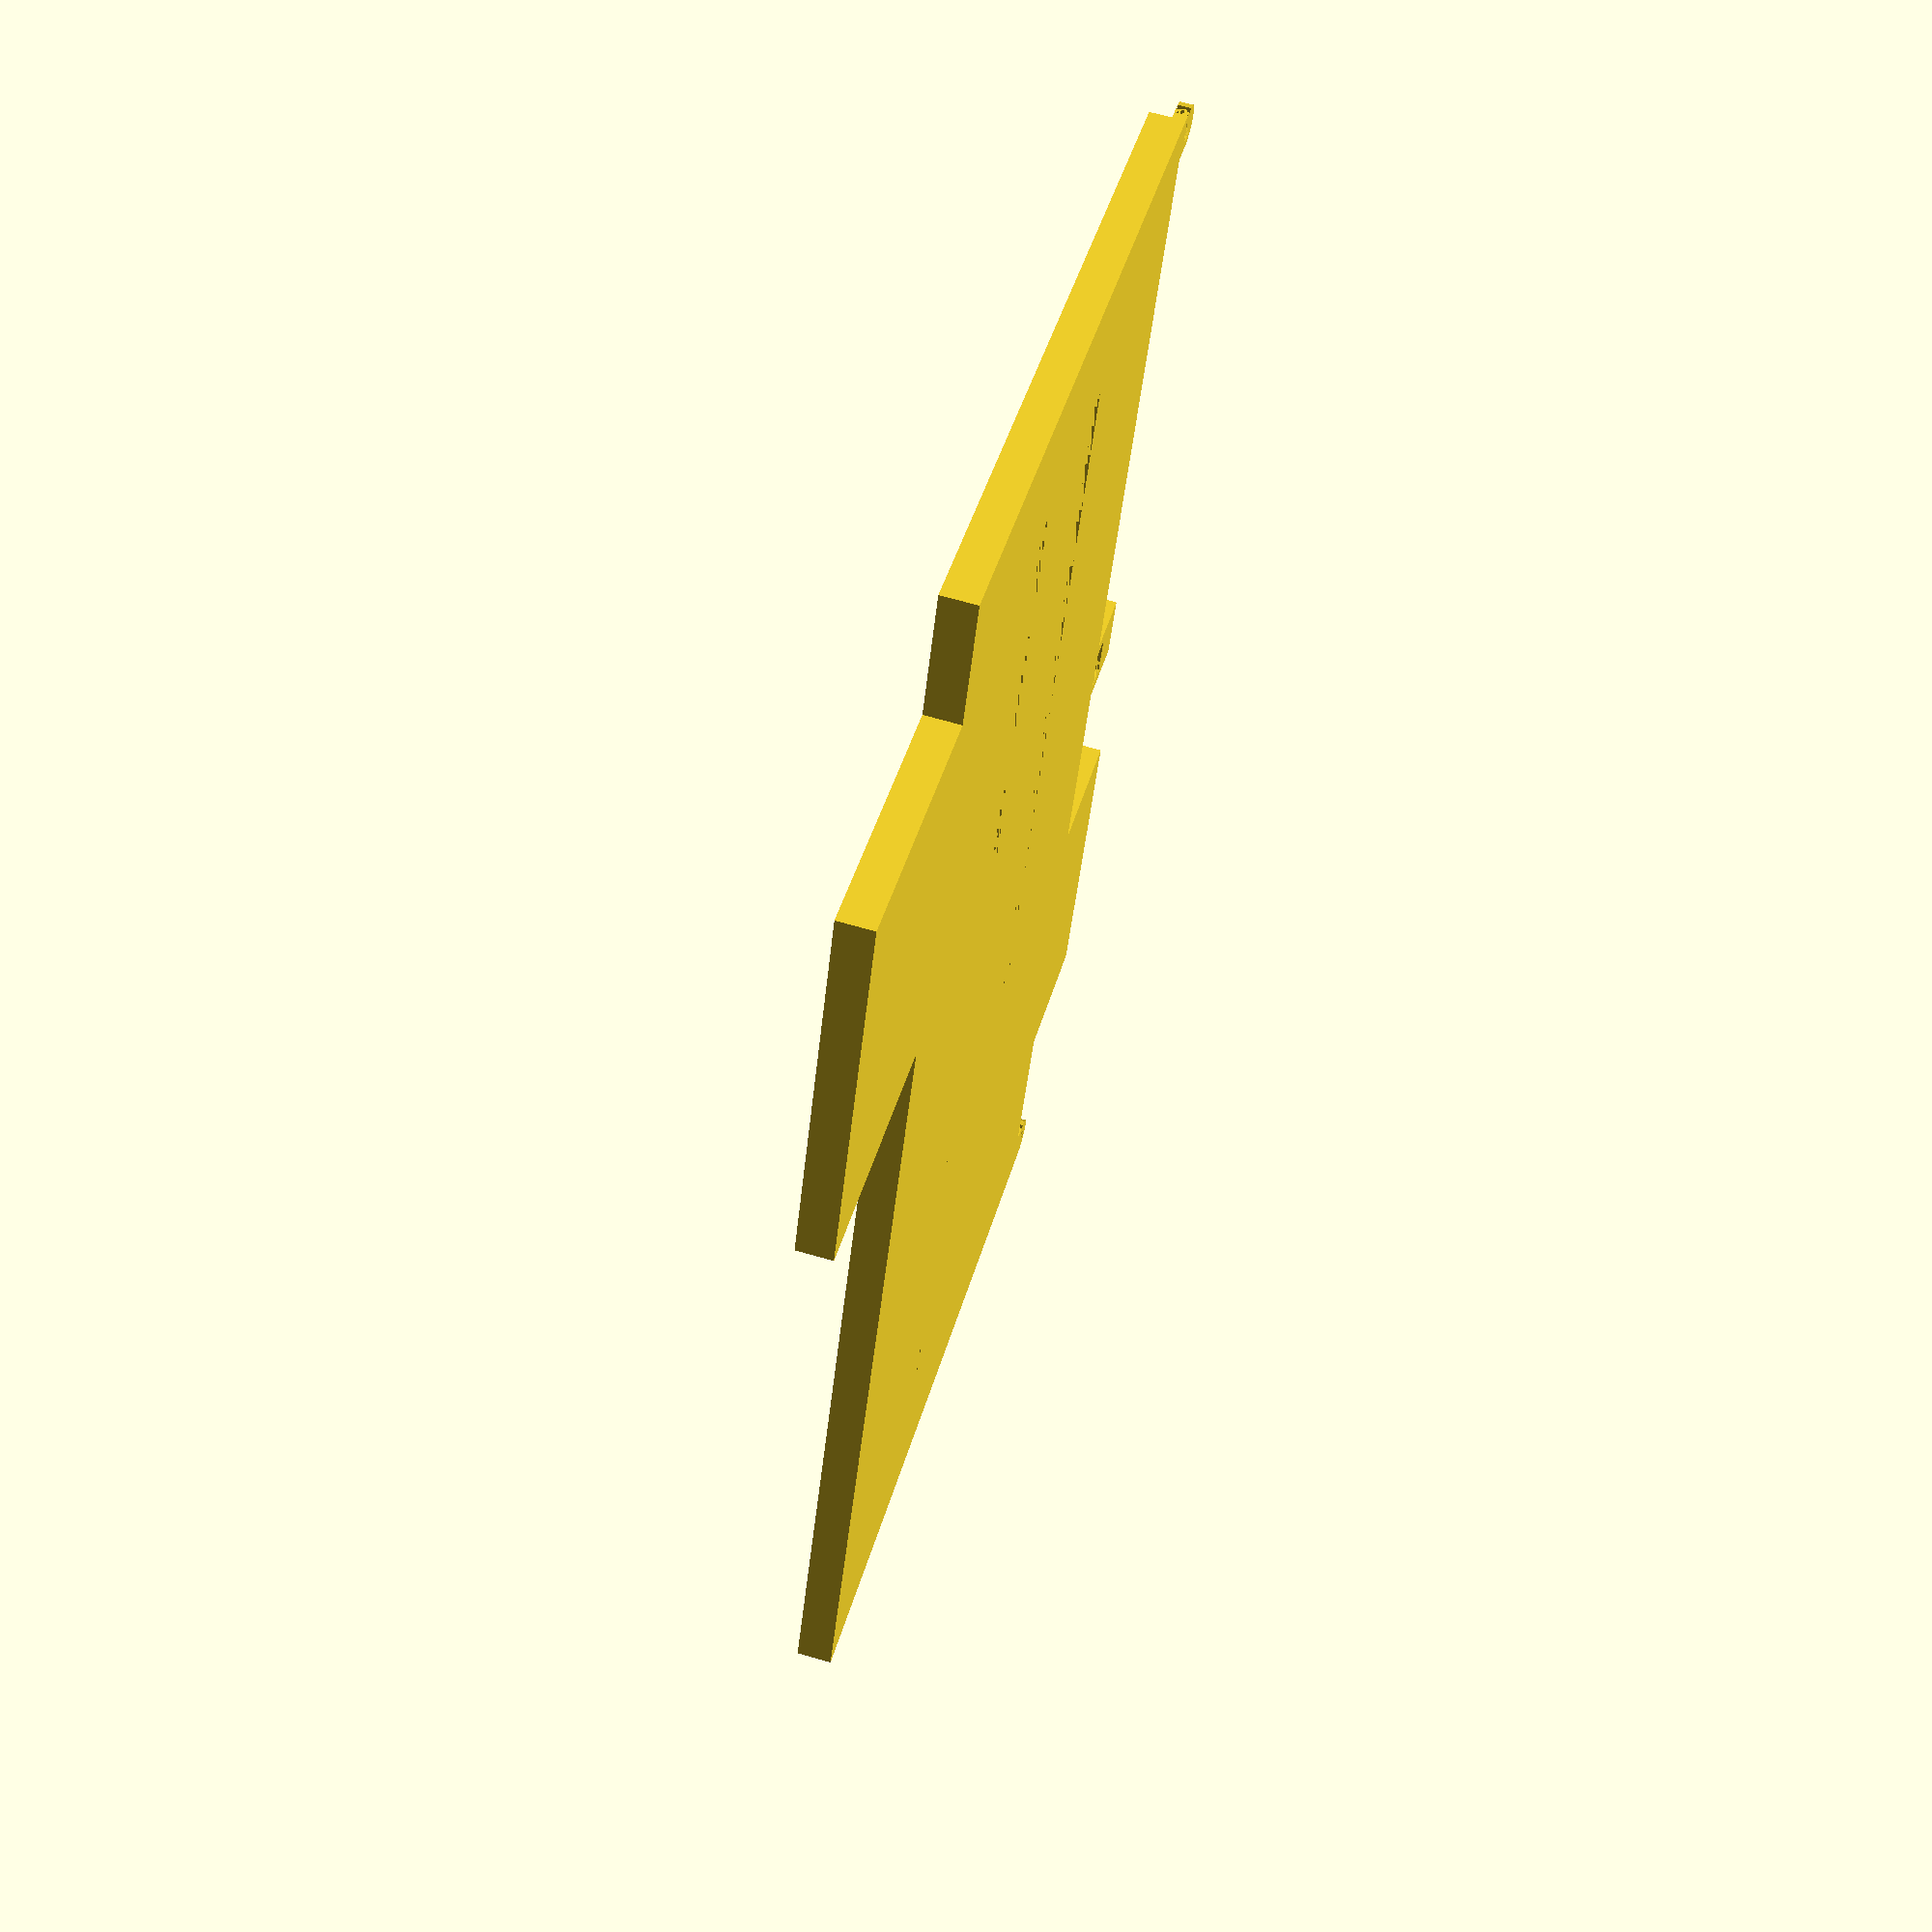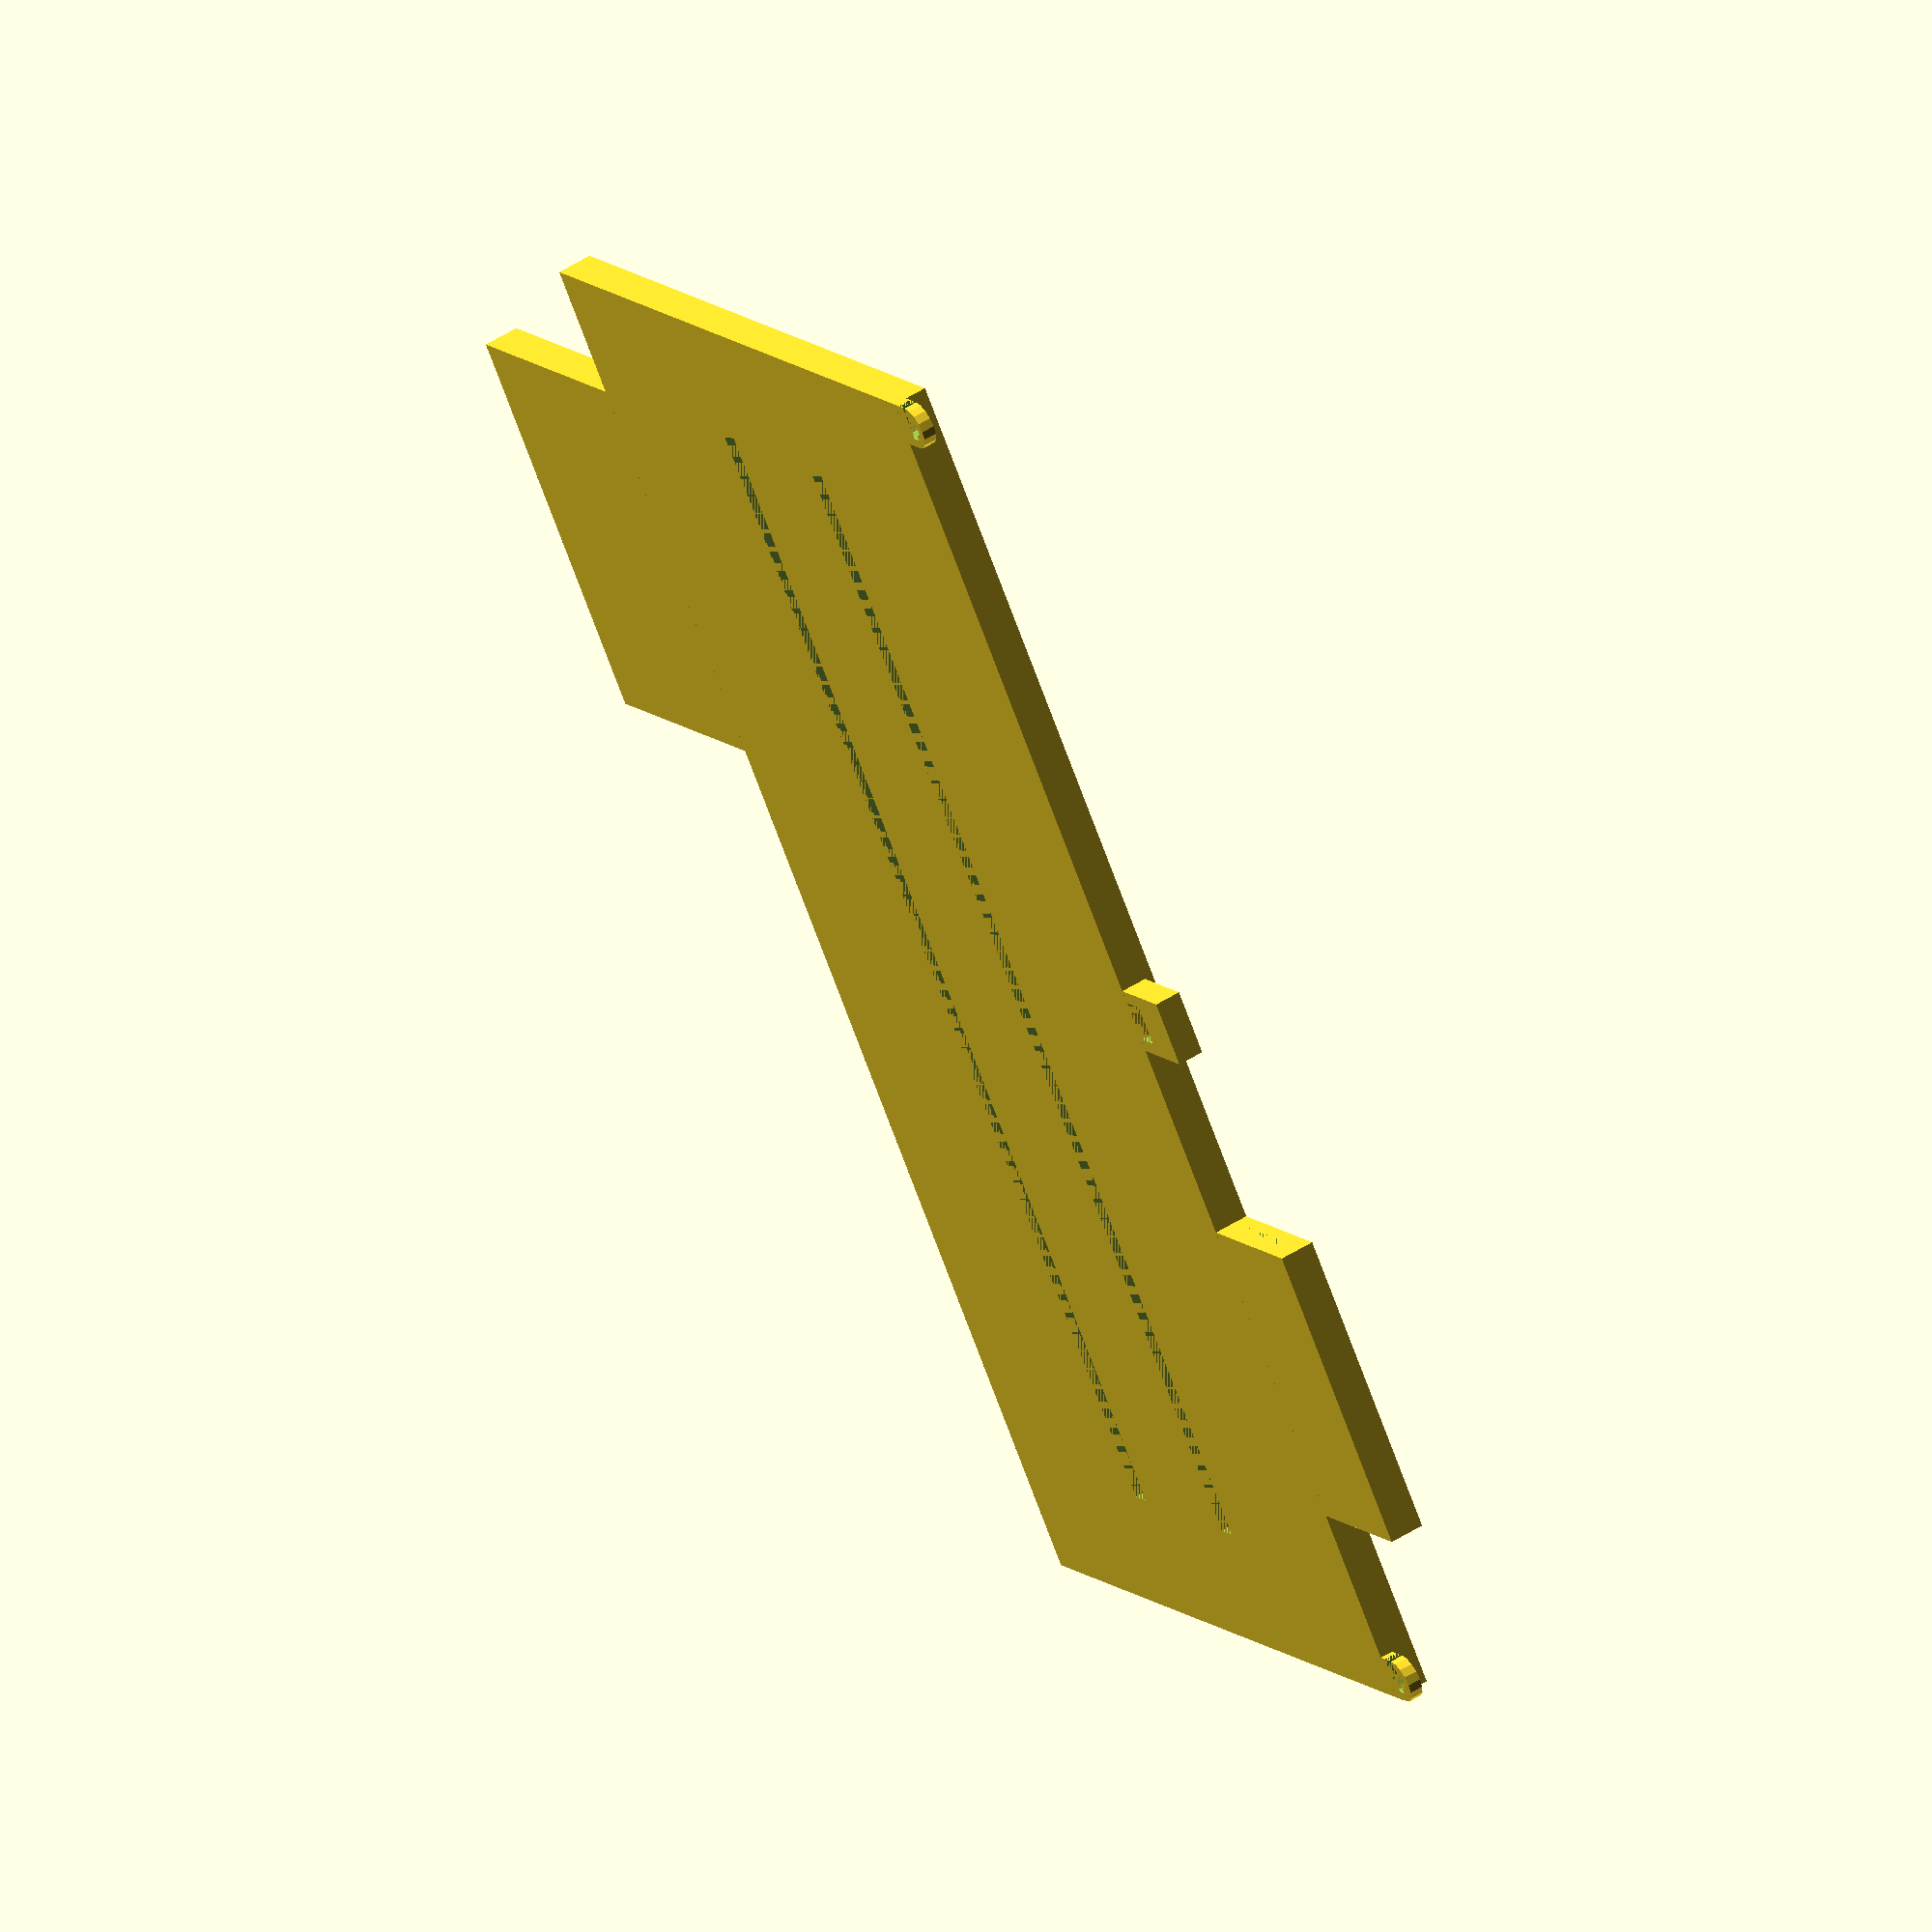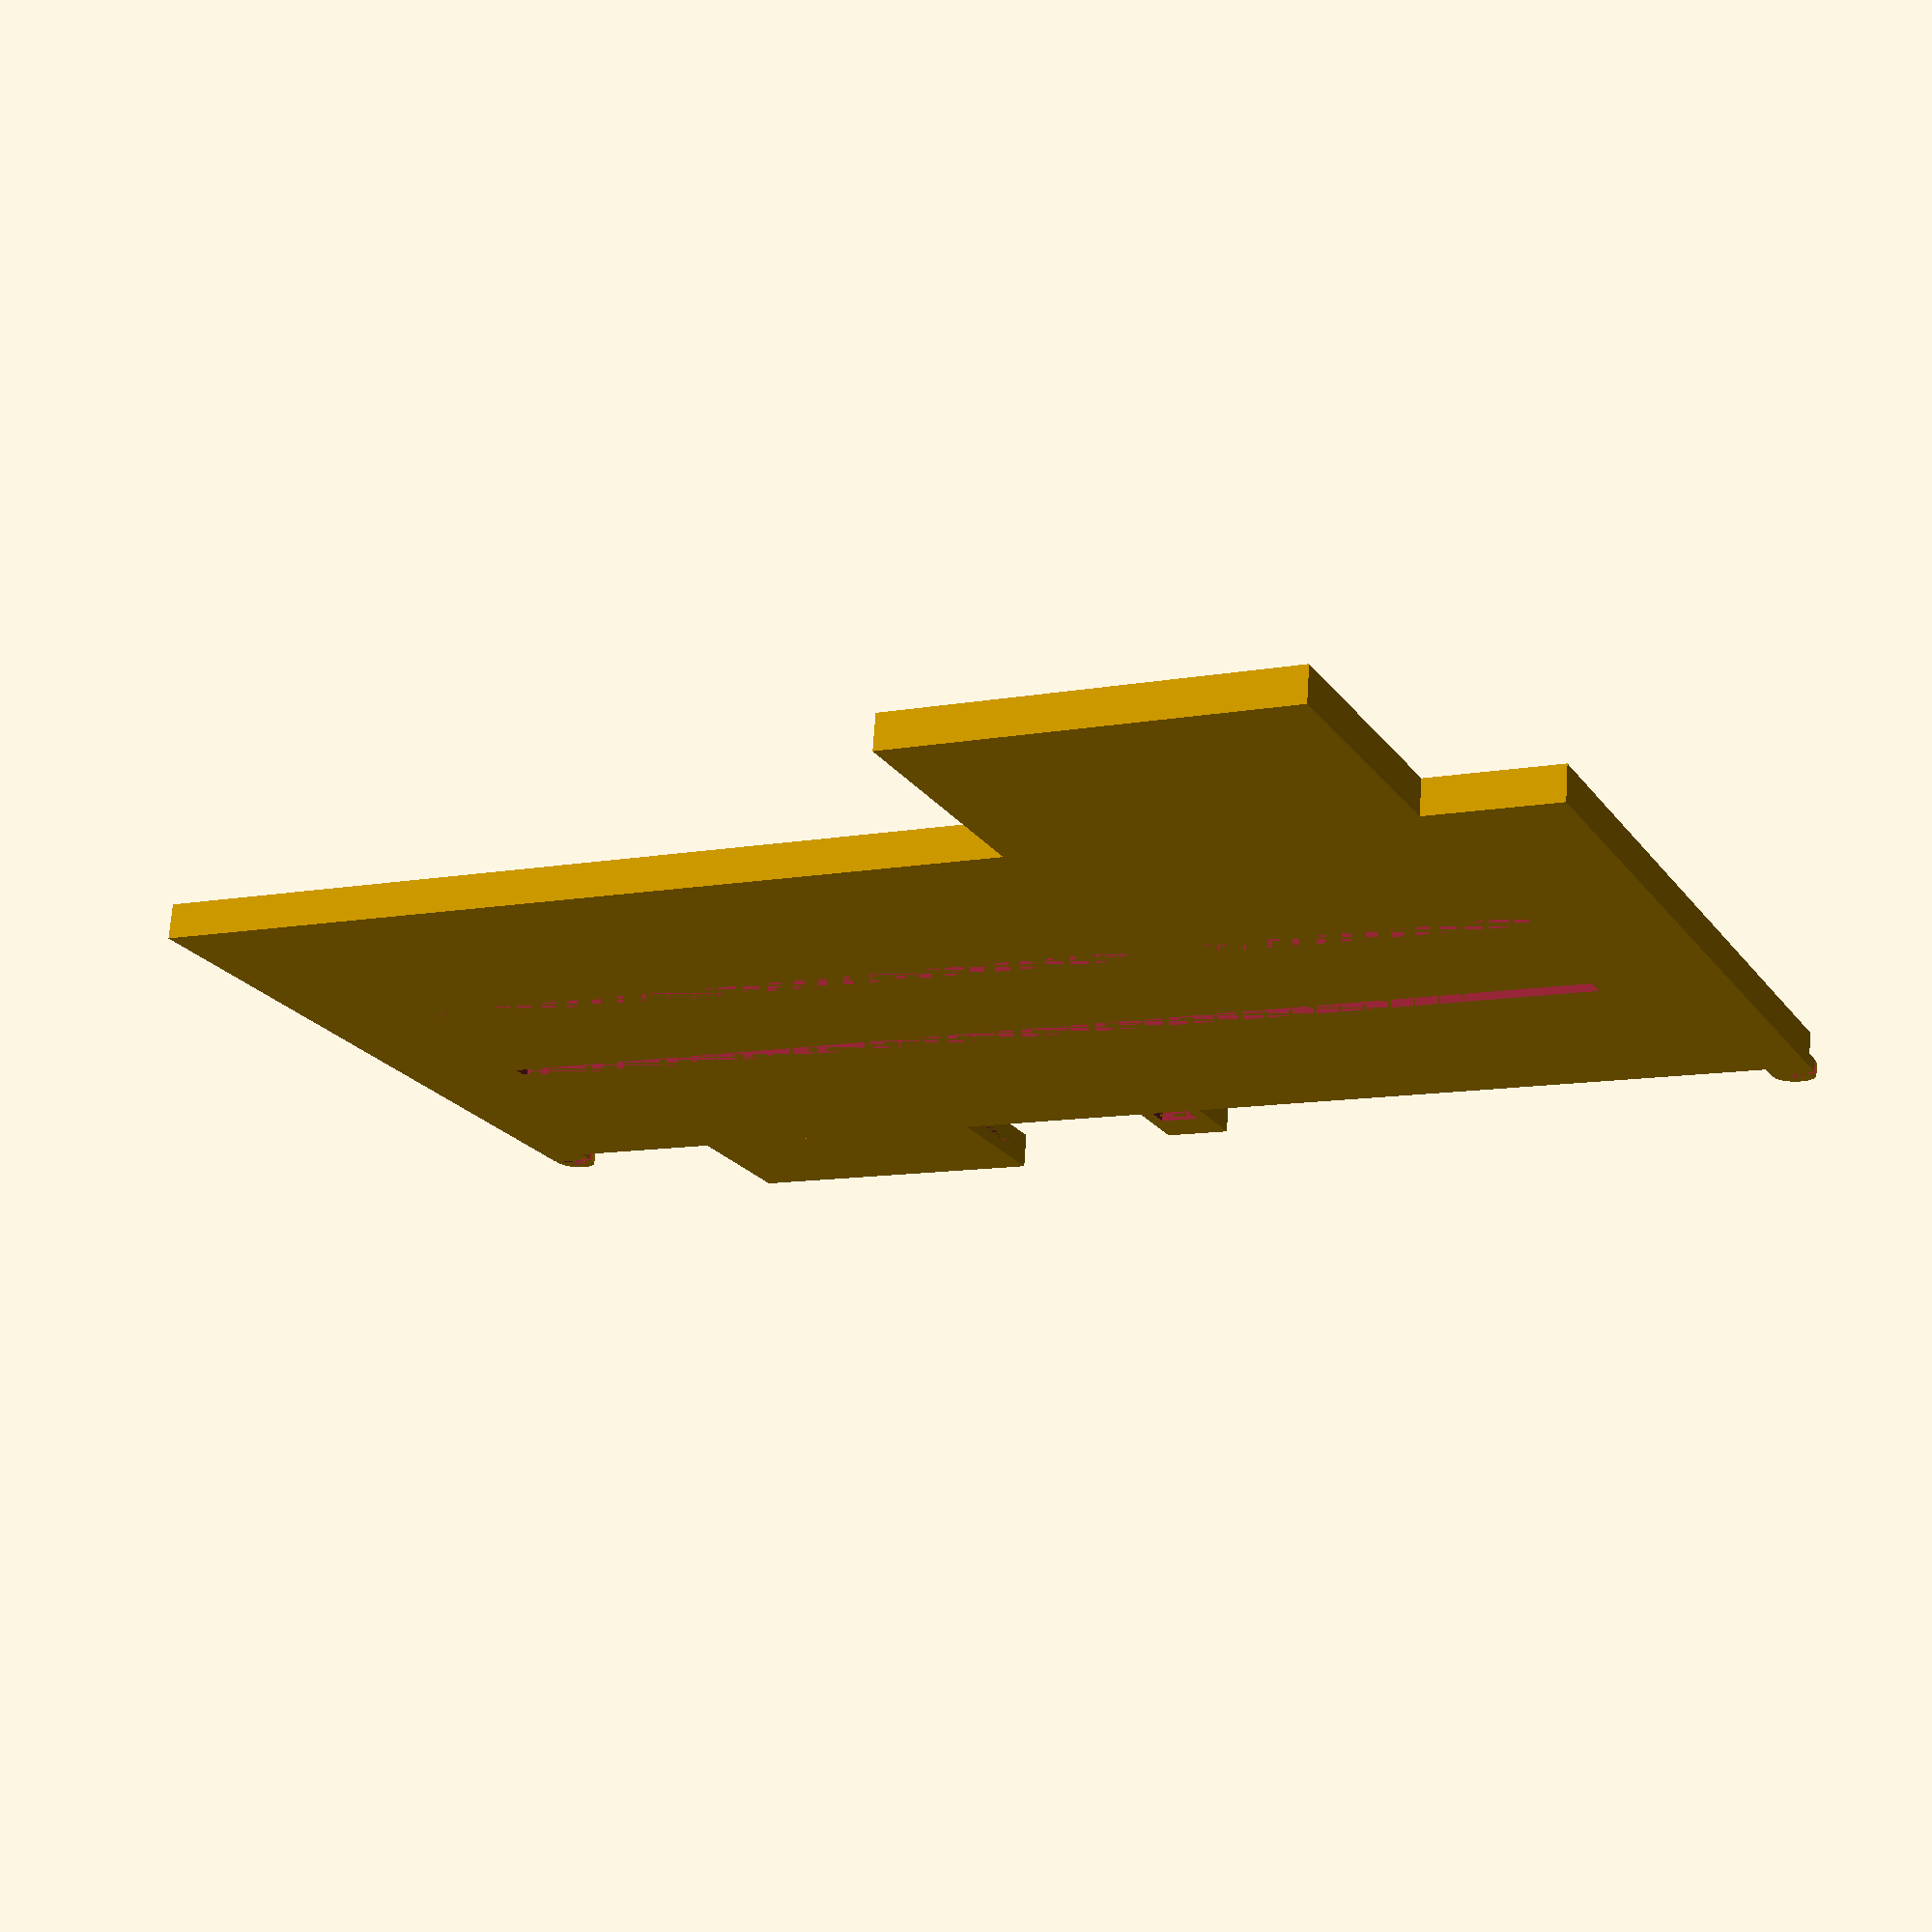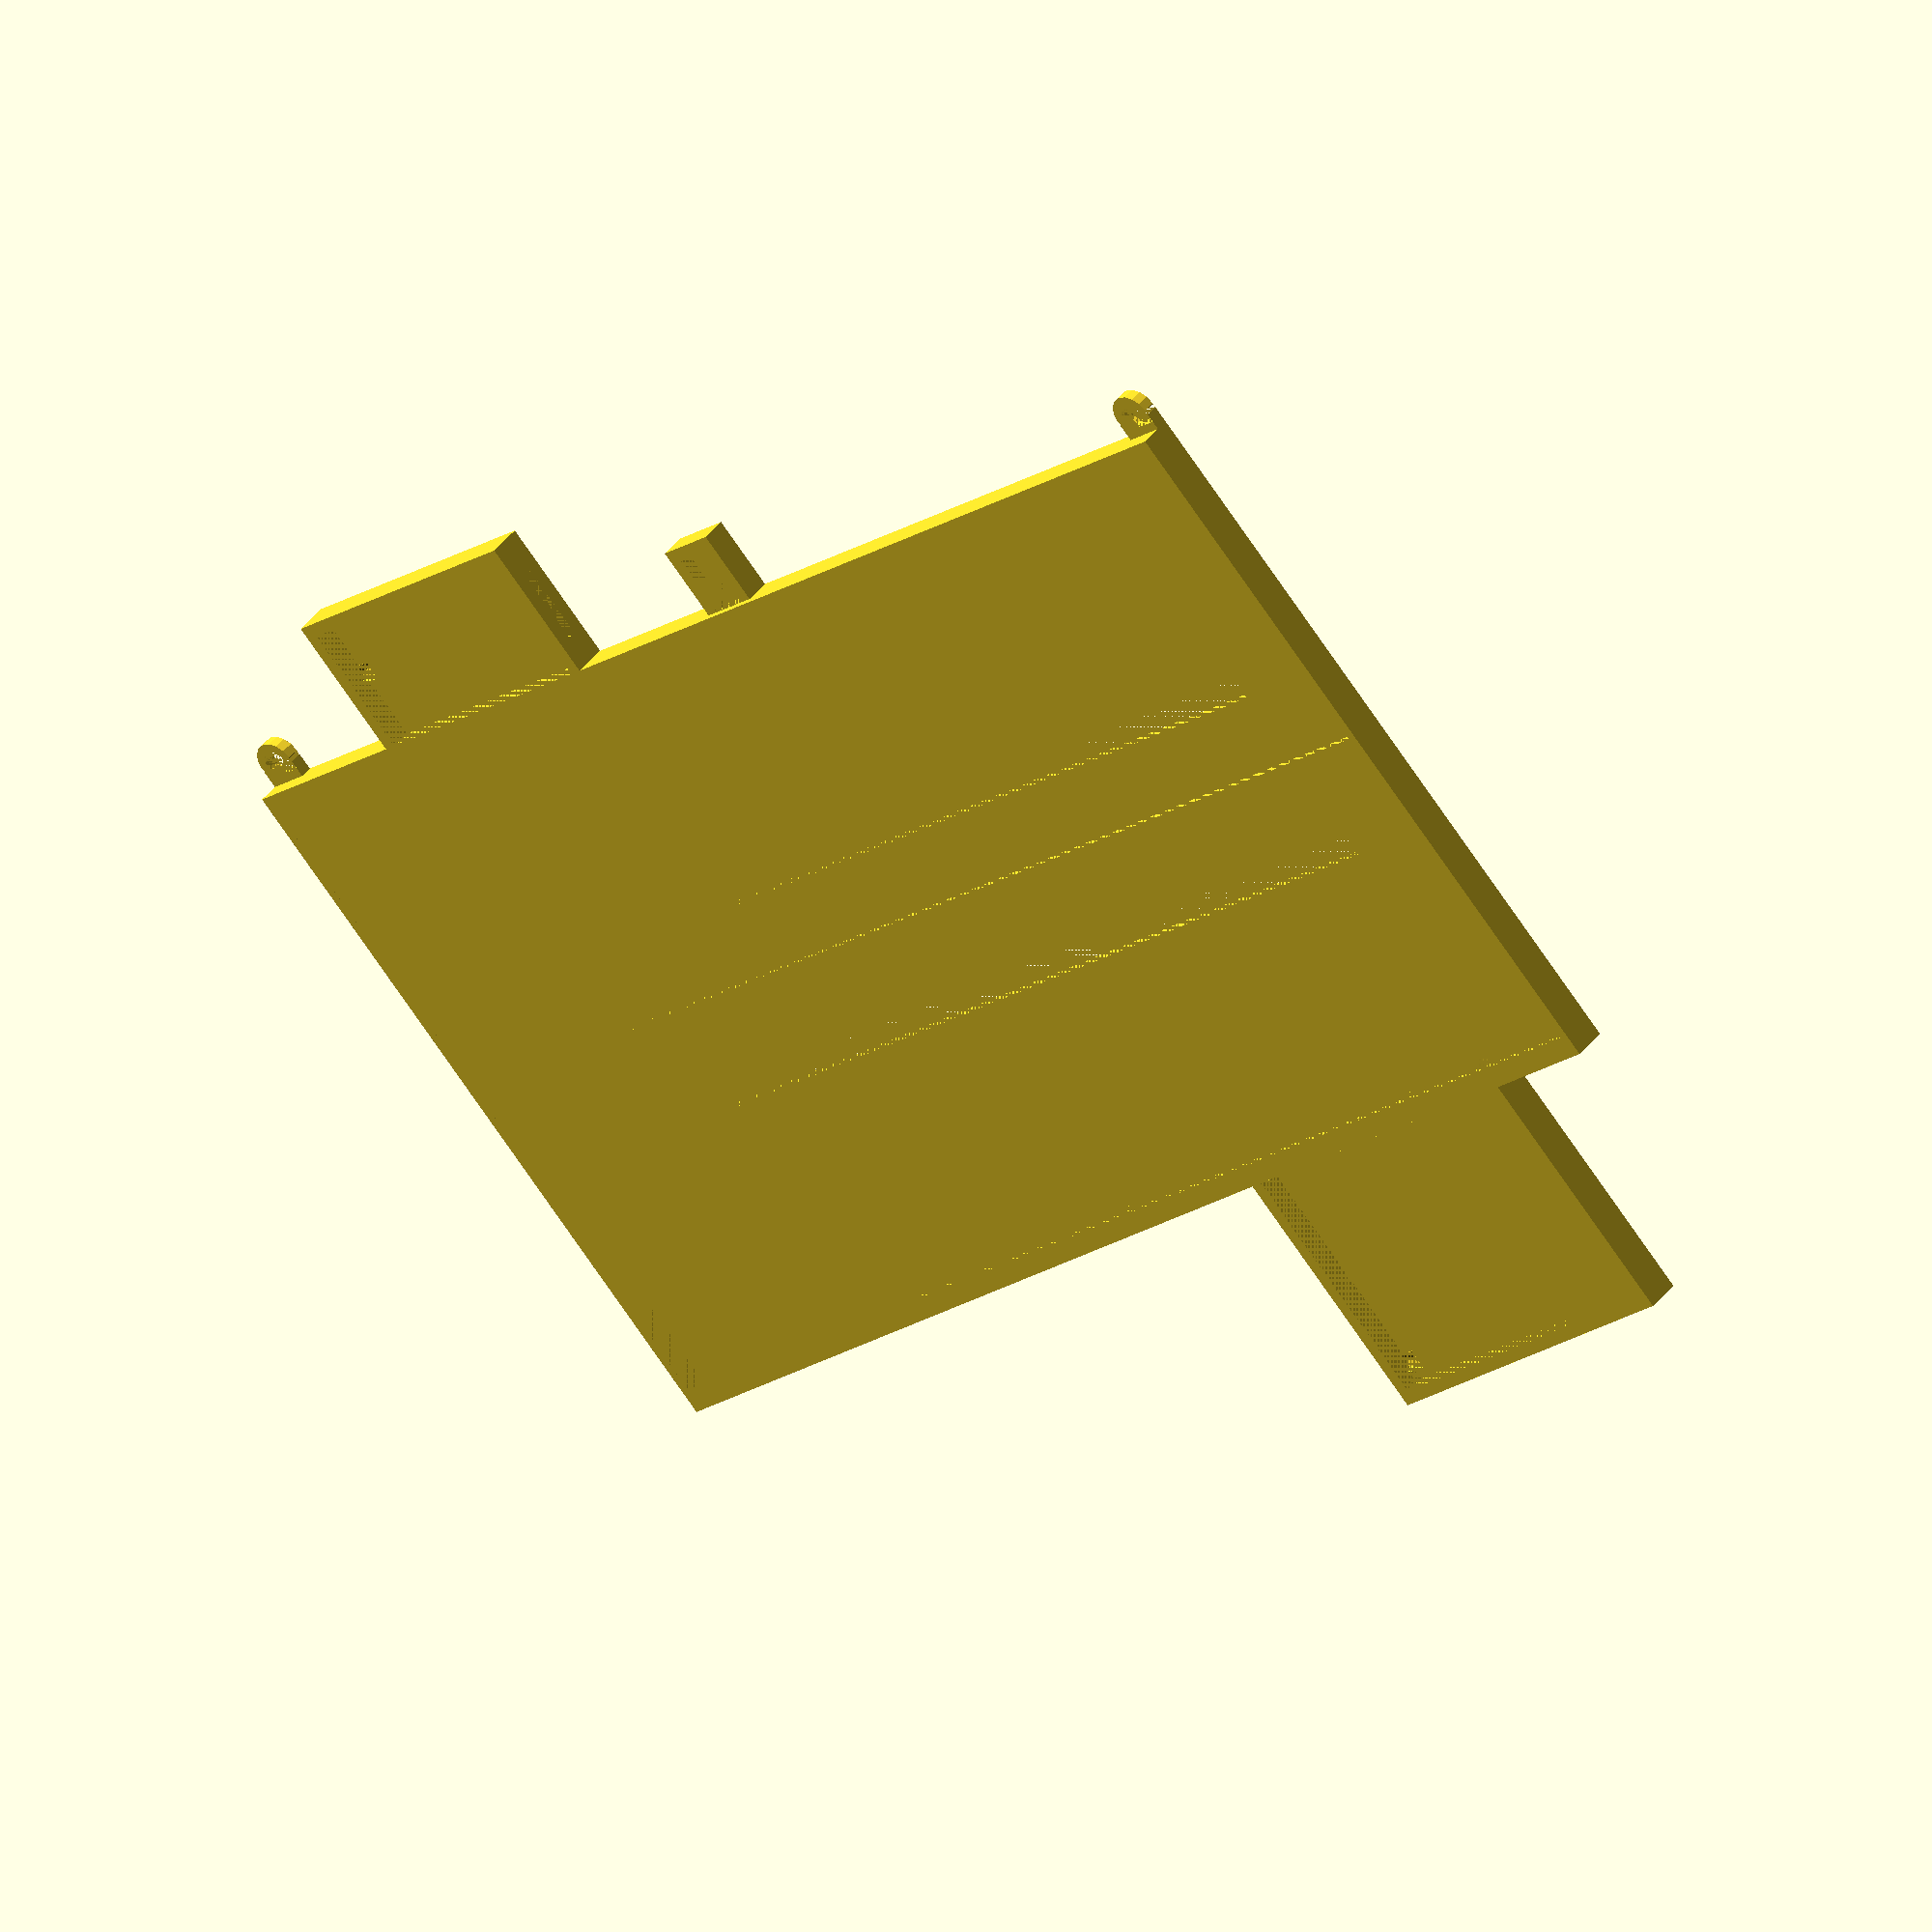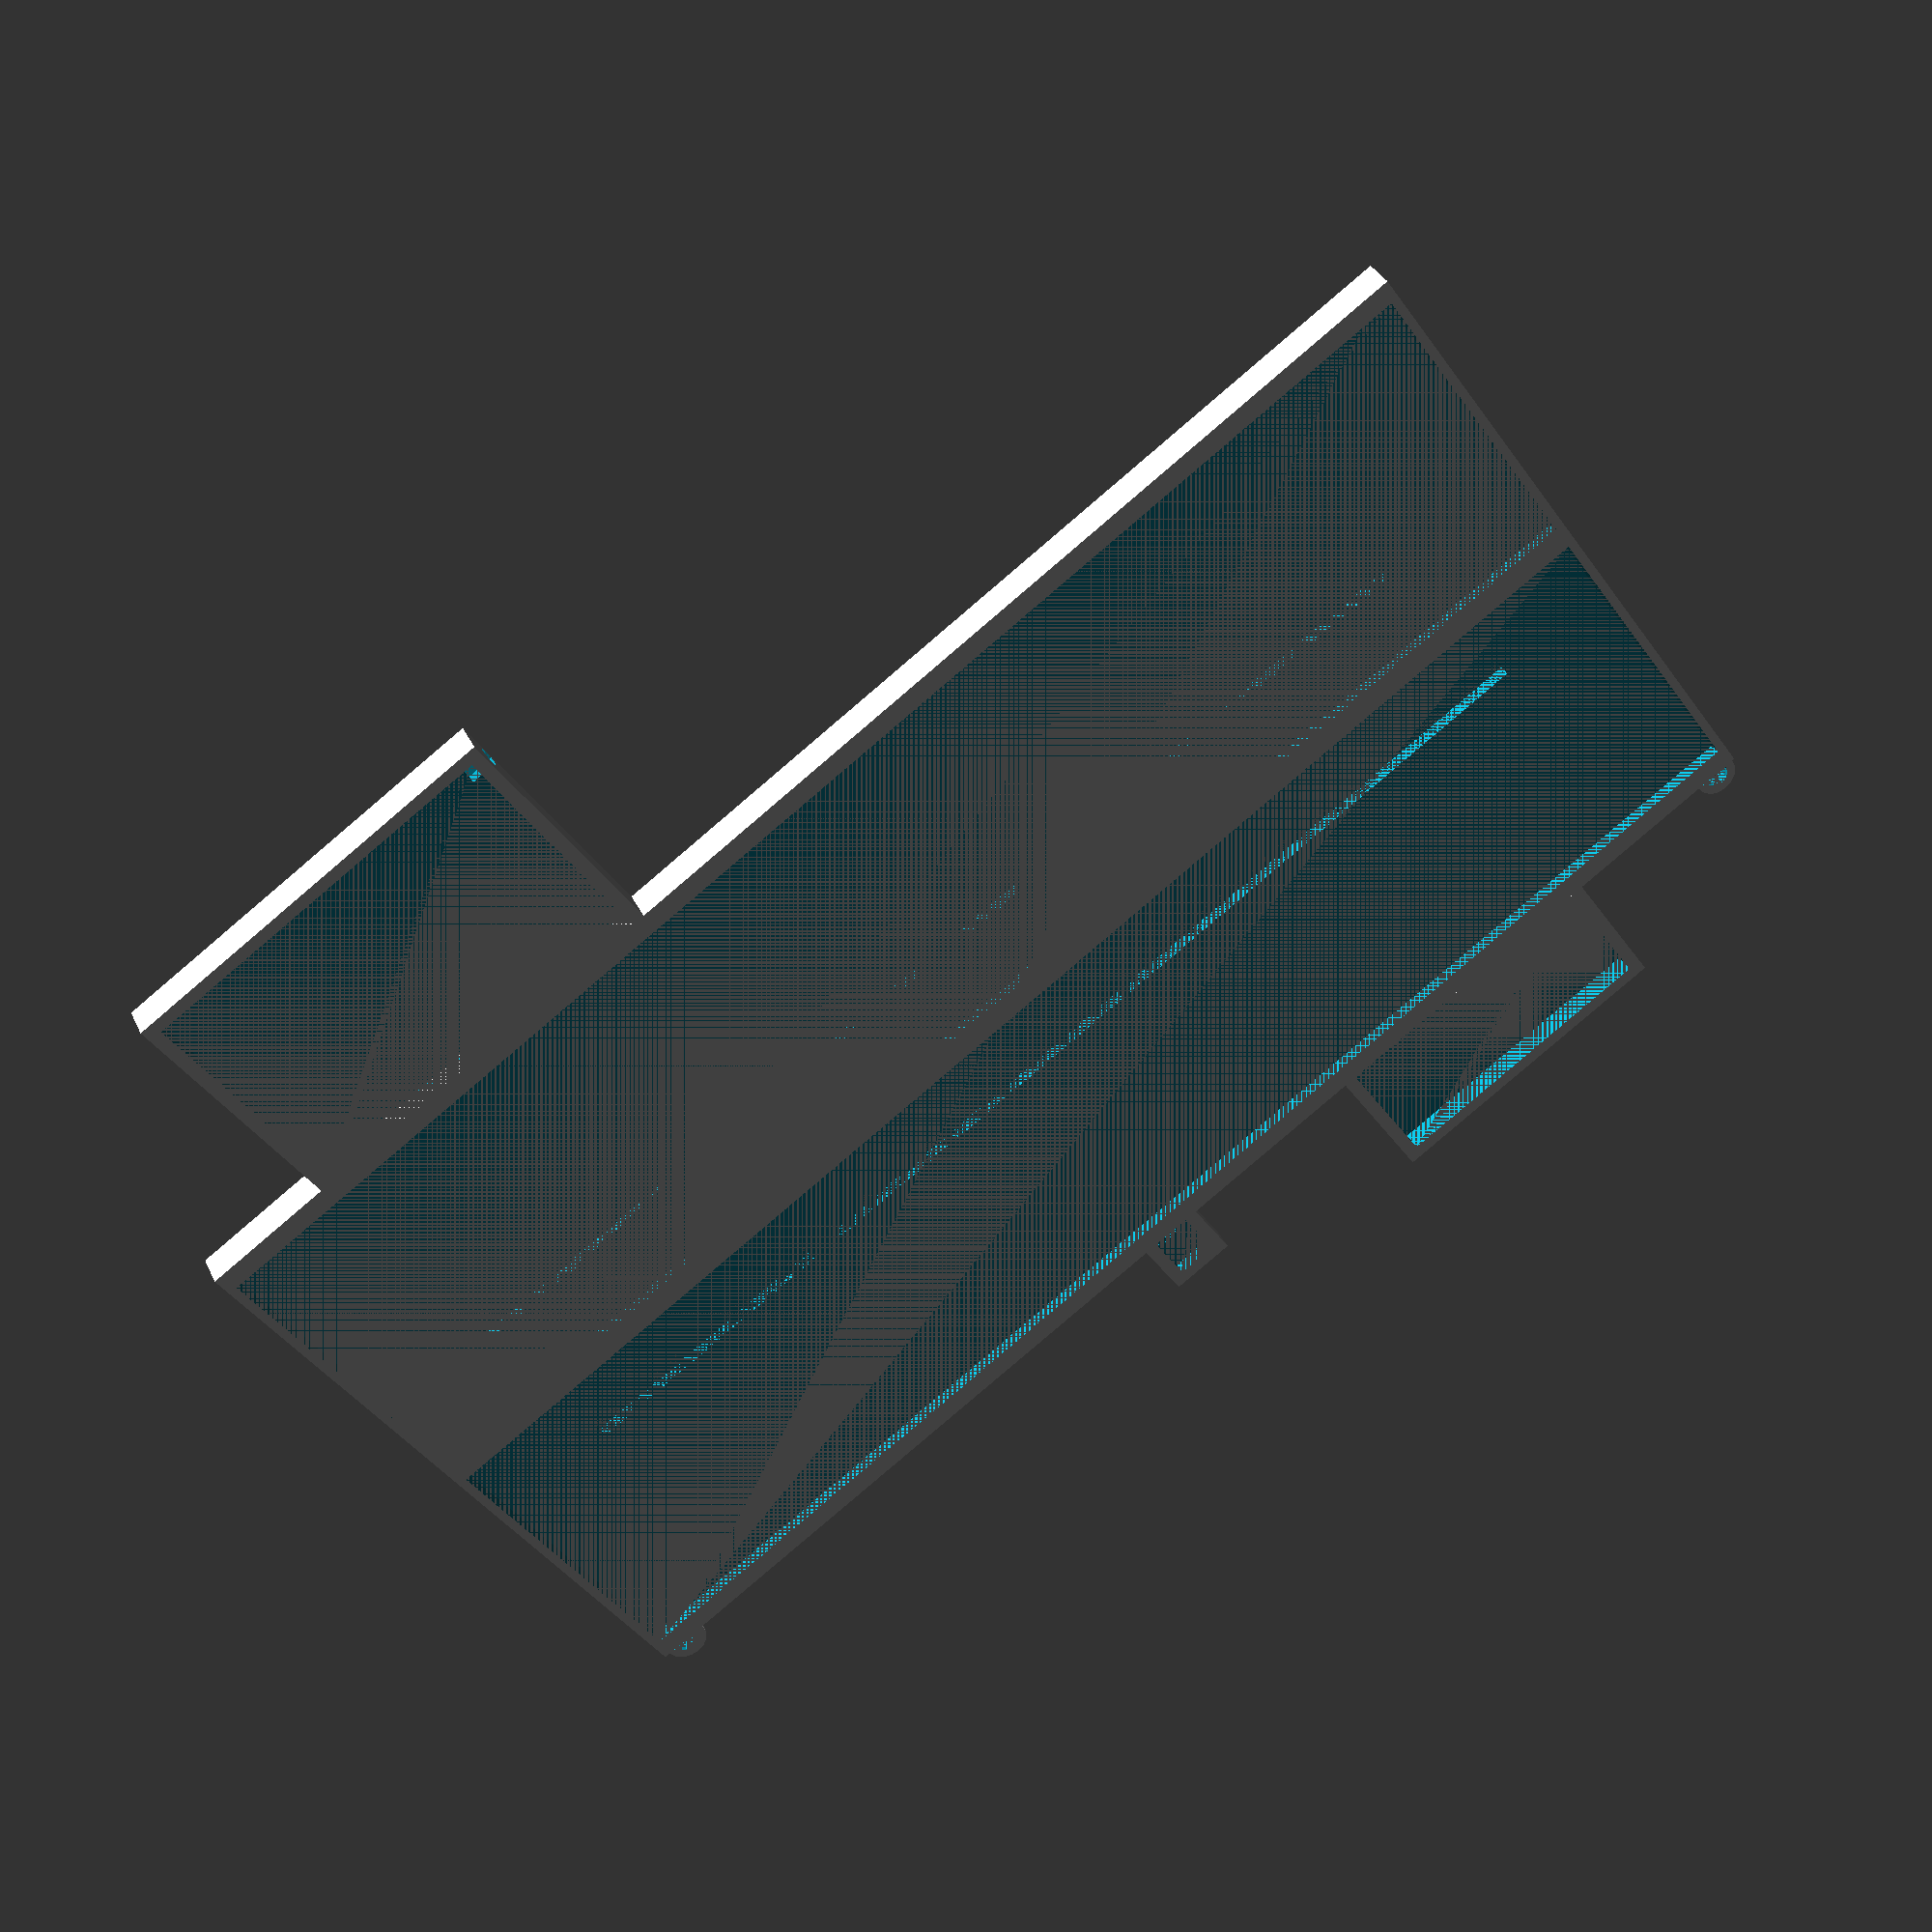
<openscad>
// CSG.scad - Basic example of CSG usage

n = 3;
h = 80;
w = 320;
m = 2;
t1 = 3;
t2 = 2;
s = 5;
d = 12;
c = 9;
r = 6;
o = 30;
p = 65;
r2 = 17;
q = 6;
b = 4.5;
x = 57;
y = 84;
z = 30;
g = 20;
e = 6;
union() {
    /* This makes the bottom off center holder for a Teensy 3.2 with a lip, a channel for imageprocessor cables and part of a channel for panel to Teensy cables.
    */
    translate([2*h+t2+2*t1, w+2*t2-z-(y+2*t1),0]) {
        difference() {
            cube([x+t1, y+2*t1, n+t1+t2]);
            translate([0, t1, t1]) cube([x, y, n+t2]);
            translate([0, y+t1-b/2, t1]) {
                rotate([90, 0, 90]) cylinder(h=t1, d=b);
            }
            translate([x-b, 0, t1]) {
                rotate([0, 90, 90]) cylinder(h=2*t1, d=b);
            }
        }
    }
   /* This makes the top off center holder for a Raspberry Pi 0 with a lip and a slot for the ribbon cable and a channel for GPIO & power cables.
    */
    translate([-1*(o+t1),((w+2*t2)/4)-(p+2*t1)/2,0]) {
        difference() {
            cube([o+t1, p+2*t1, n+t1+t2]);
            translate([t1, t1, t1]) cube([o, p, n+t2]);
            translate([t1+q, t1+p, t1]) cube([r2, t1, t2]);
            translate([(o+t1)/2, 0, t1]) {
                rotate([0, 90, 90]) cylinder(h=t1*2, d=b);
            }
        }
    }
    difference() {
        /* This makes 2 hook shaped holders at the edges of the frame top.
        */
    union() {
        translate([-1*(t1+t2/2), 0, 0]) cube([t1+t2/2, 2*t1+2*t2,t1]);
        translate([-1*(t1+t2), t1+t2, 0]) cylinder(d=2*t1+2*t2, t1);
      }
      translate([-1*(t1+t2), t1+t2, 0]) cylinder(d=2*t1, t1);
      translate([-1*(t2+t1), t1+t2, 0]) cube([t1,t1+t2,t1]);
    }
    difference() {
    union() {
        translate([-1*(t1+t2/2), w-2*t1, 0]) cube([t1+t2/2, 2*t1+2*t2,t1]);
        translate([-1*(t1+t2), w-t1+t2, 0]) cylinder(d=2*t1+2*t2, t1);
      }
      translate([-1*(t1+t2), w-t1+t2, 0]) cylinder(d=2*t1, t1);
      translate([-1*(t2+t1), w-t1+t2, 0]) cube([t1,t1+t2,t1]);
    }
    /* This makes the centered holder for a camera with a lip and a slot for the ribbon cable at the bottom.
    */
    translate([-1*(d+t2+t1),(w+2*t2)/2,0]) {
        difference() {
            cube([d+t2+t1, c+2*t1, n+t1]);
            translate([d+t1+t2-e, t1, 0]) cube([e, c, t1]);
            translate([t1, t1, t1]) cube([d+t1, c, n]);
        }
    }
    /* This makes the frame that holds 2 panels with slight lips on the topmost and bottommost horizontal edges and slots for cables out the back.
    */
    difference() {
        cube([2*h+t2+2*t1, w+2*t2, n+t1+t2]);
    
        translate([t1, t2, t1]) cube([h, w, n]);
        translate([t1+m, t2, t1]) cube([h-t2-m, w, n+t2]);
        translate([h-g, t2+z-t1, 0]) cube([s, w-2*(z-t1), t1]);
    
        translate([t1+h+t2, t2, t1]) cube([h, w, n]);
        translate([t1+h+t2+m, t2, t1]) cube([h-2*m, w, n+t2]);
        translate([t1+h+g,  t2+z-t1, 0]) cube([s, w-2*(z-t1), t1]);
        
        /* This adds part of the channel for the panels to Teensy cables.
        */
        translate([2*h+2*t1+t2, w+2*t2-z-(y+2*t1),0]) {
            translate([-2*t1, y+t1-b/2, t1]) {
                rotate([90, 0, 90]) cylinder(h=2*t1, d=b);
            }
        }
    }
}
</openscad>
<views>
elev=114.1 azim=158.0 roll=73.7 proj=p view=wireframe
elev=125.9 azim=217.8 roll=303.7 proj=o view=solid
elev=288.9 azim=295.3 roll=184.0 proj=p view=solid
elev=138.4 azim=226.5 roll=145.6 proj=o view=wireframe
elev=146.2 azim=55.2 roll=202.0 proj=p view=wireframe
</views>
